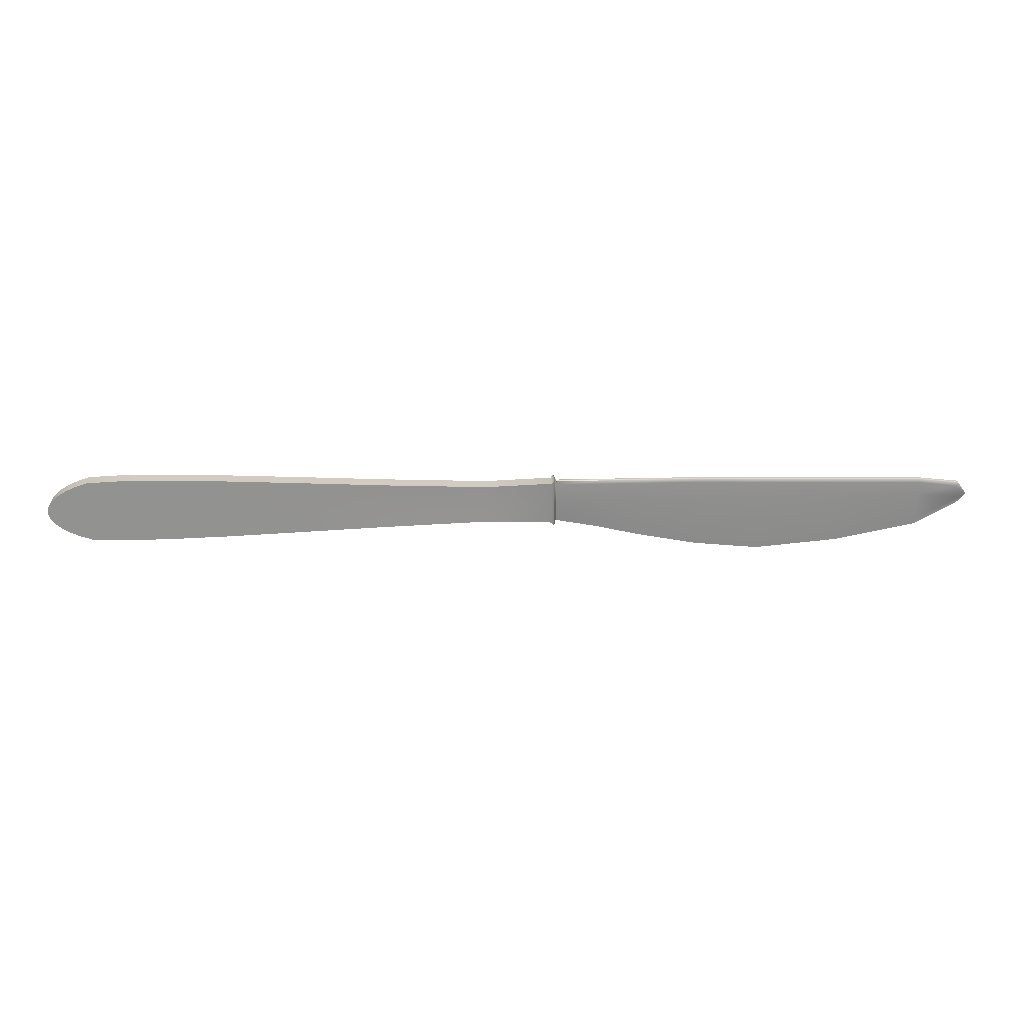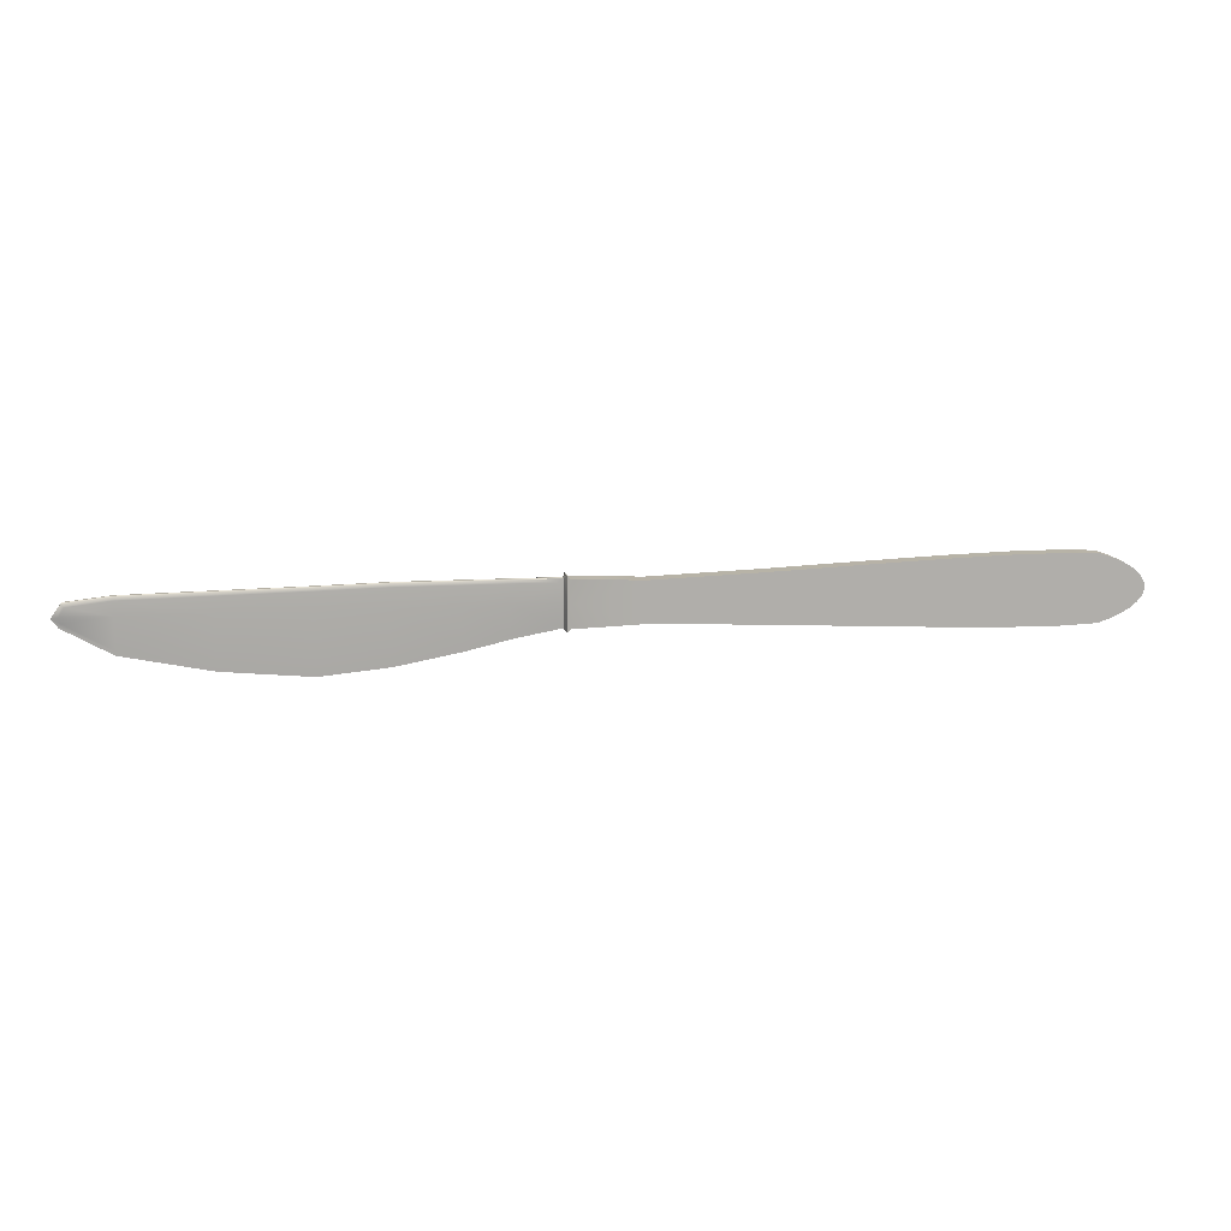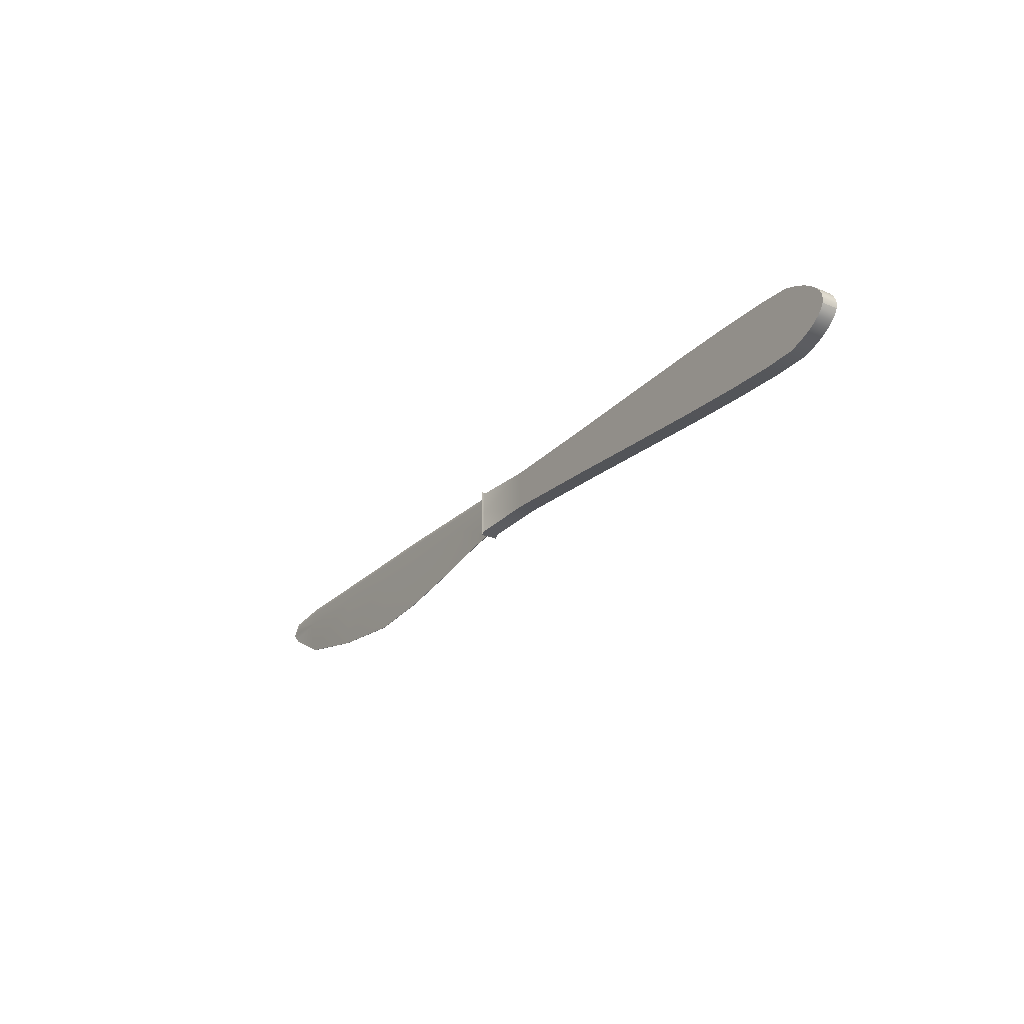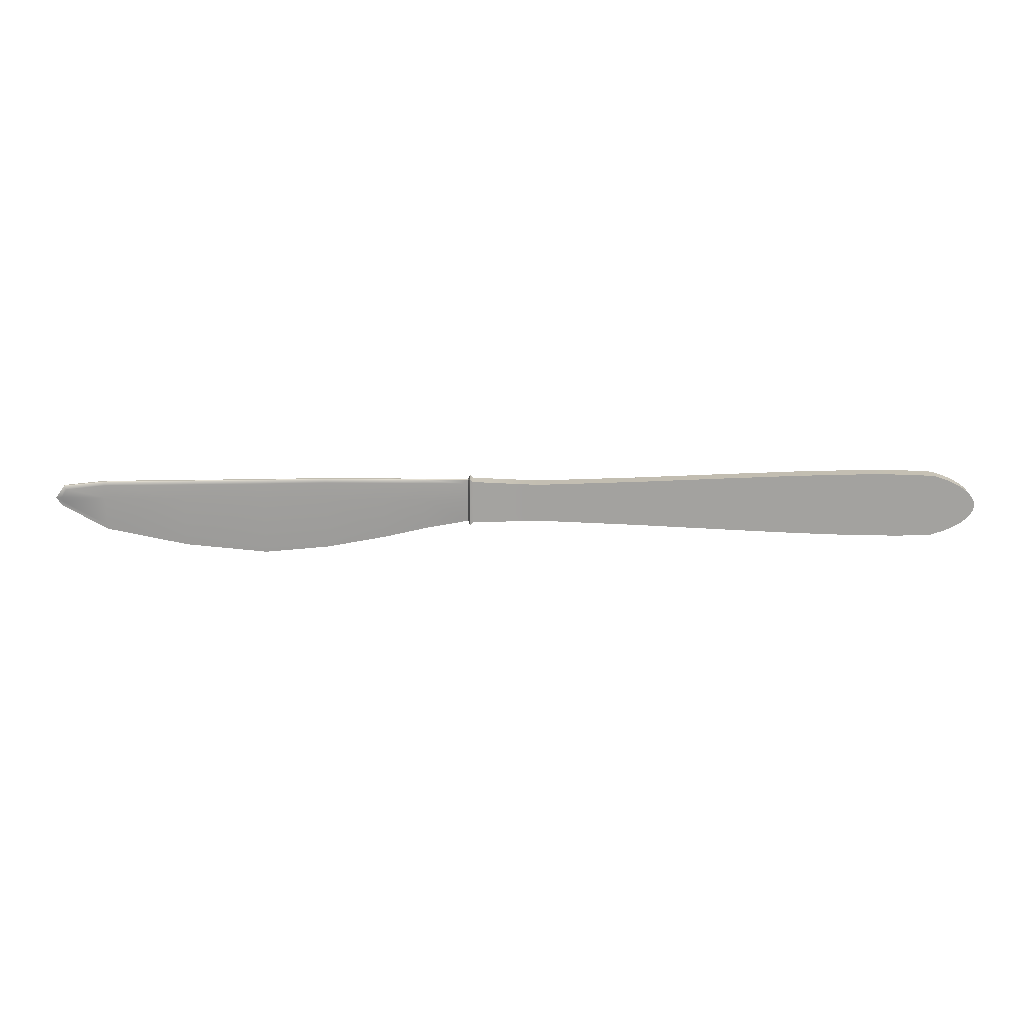
<metadata>
{"format":"obj","ext":"obj","renderer":"f3d","projection":"perspective","resolution":1024,"background":"white","views":[{"elev":23.9,"azim":-2.6,"up":"+Y"},{"elev":12.6,"azim":171.8,"up":"+Y"},{"elev":-25.1,"azim":-124.3,"up":"+Y"},{"elev":17.5,"azim":-178.7,"up":"+Y"}]}
</metadata>
<code>
o SM_ButterKnife
v 0.007772 0.005862 -0.000368
v 0.007729 0.006051 -0.000498
v 0.007875 0.005904 -0.000368
v 0.007728 0.006042 0.000498
v 0.007771 0.005853 0.000368
v 0.007874 0.005895 0.000368
v 0.00737 0.006405 0.001562
v 0.007372 0.006414 -0.001562
v 0.006868 0.005909 -0.001375
v 0.006866 0.0059 0.001375
v -0.004517 0.005465 -0.001375
v -0.004519 0.005462 0.001375
v -0.022 0.006125 -0.001375
v -0.022 0.006128 0.001375
v -0.03715 0.006848 -0.001375
v -0.03715 0.006849 0.001375
v -0.04996 0.007419 -0.001375
v -0.04996 0.00742 0.001375
v -0.06037 0.007742 0.001375
v -0.06037 0.007739 -0.001375
v -0.06834 0.007785 0.001375
v -0.06834 0.007784 -0.001375
v -0.07382 0.007545 0.001375
v -0.07382 0.007543 -0.001375
v -0.07589 0.006866 0.001375
v -0.07589 0.006865 -0.001375
v -0.07757 0.006109 0.001375
v -0.07758 0.006109 -0.001375
v -0.0789 0.005308 0.001375
v -0.0789 0.005308 -0.001375
v -0.07989 0.004489 0.001375
v -0.0799 0.004489 -0.001375
v -0.08058 0.003677 -0.001375
v -0.08058 0.003677 0.001375
v -0.08097 0.002895 -0.001375
v -0.08097 0.002894 0.001375
v -0.0811 0.002167 -0.001375
v -0.08109 0.002166 0.001375
v -0.08097 0.001439 -0.001375
v -0.08097 0.001438 0.001375
v -0.08058 0.000656 -0.001375
v -0.08097 0.001438 0.001375
v -0.08097 0.001439 -0.001375
v -0.08058 0.000656 0.001375
v -0.07989 -0.000156 -0.001375
v -0.07989 -0.000157 0.001375
v -0.0789 -0.000975 -0.001375
v -0.0789 -0.000976 0.001375
v -0.07757 -0.001777 0.001375
v -0.07757 -0.001777 -0.001375
v -0.07589 -0.002534 0.001375
v -0.07589 -0.002534 -0.001375
v -0.07382 -0.003212 0.001375
v -0.07382 -0.003212 -0.001375
v -0.06834 -0.003453 0.001375
v -0.06834 -0.003454 -0.001375
v -0.06037 -0.003409 0.001375
v -0.06037 -0.00341 -0.001375
v -0.04996 -0.003087 0.001375
v -0.04996 -0.003087 -0.001375
v -0.03715 -0.002516 0.001375
v -0.03715 -0.002516 -0.001375
v -0.02199 -0.001797 -0.001375
v -0.022 -0.001795 0.001433
v -0.004531 -0.001135 0.001433
v -0.004516 -0.001126 -0.001375
v 0.006866 -0.001567 0.001375
v 0.006868 -0.001558 -0.001375
v 0.007373 -0.002064 -0.001562
v 0.00737 -0.002074 0.001562
v 0.007771 -0.001665 6.3e-05
v 0.007774 -0.001656 -6.3e-05
v 0.01511 -0.003022 5.1e-05
v 0.01511 -0.003013 -5.1e-05
v 0.02245 -0.00474 3.8e-05
v 0.02246 -0.00473 -3.8e-05
v 0.03287 -0.006706 2.6e-05
v 0.03287 -0.006697 -2.6e-05
v 0.04398 -0.007785 2.6e-05
v 0.04398 -0.007775 -2.6e-05
v 0.05816 -0.006478 2.6e-05
v 0.05816 -0.006469 -2.6e-05
v 0.07234 -0.00363 2.6e-05
v 0.07234 -0.003621 -2.6e-05
v 0.08007 0.000656 2.6e-05
v 0.08007 0.000666 -2.6e-05
v 0.08109 0.002166 0.000368
v 0.0811 0.002175 -0.000368
v 0.07957 0.004312 -0.000368
v 0.08109 0.002166 0.000368
v 0.0811 0.002175 -0.000368
v 0.07948 0.004429 -0.000223
v 0.07957 0.004304 0.000368
v 0.07948 0.004423 0.000223
v 0.07233 0.005217 -0.000223
v 0.07948 0.004423 0.000223
v 0.07948 0.004429 -0.000223
v 0.07233 0.005211 0.000223
v 0.05821 0.005479 -0.000223
v 0.05821 0.005474 0.000223
v 0.04409 0.005742 -0.000223
v 0.04409 0.005737 0.000223
v 0.03305 0.006005 -0.000223
v 0.03305 0.005999 0.000223
v 0.02257 0.006005 -0.000223
v 0.02257 0.005999 0.000223
v 0.01517 0.006005 -0.000223
v 0.01517 0.005999 0.000223
v 0.01525 0.005885 -0.000368
v 0.007875 0.005904 -0.000368
v 0.007772 0.006005 -0.000223
v 0.007772 0.005999 0.000223
v 0.007874 0.005895 0.000368
v 0.01525 0.005876 0.000368
v 0.007372 0.002176 -0.001562
v 0.007774 -0.001656 -6.3e-05
v 0.007373 -0.002064 -0.001562
v 0.007773 0.002175 -0.000368
v 0.007772 0.005862 -0.000368
v 0.007372 0.006414 -0.001562
v 0.007729 0.006051 -0.000498
v 0.007772 0.006005 -0.000223
v 0.007875 0.005904 -0.000368
v 0.007772 0.005999 0.000223
v 0.007728 0.006042 0.000498
v 0.007874 0.005895 0.000368
v 0.00737 0.006405 0.001562
v 0.00737 0.002166 0.001562
v 0.007771 0.002167 0.000368
v 0.007771 0.005853 0.000368
v 0.007771 -0.001665 6.3e-05
v 0.00737 -0.002074 0.001562
v 0.006868 -0.001558 -0.001375
v 0.007372 0.002176 -0.001562
v 0.007373 -0.002064 -0.001562
v 0.006868 0.005909 -0.001375
v 0.007372 0.006414 -0.001562
v 0.006868 0.002175 -0.001375
v -0.004516 -0.001126 -0.001375
v -0.004517 0.005465 -0.001375
v -0.004517 0.002169 -0.001375
v -0.022 0.002164 -0.001375
v -0.02199 -0.001797 -0.001375
v -0.022 0.006125 -0.001375
v -0.03715 0.002166 -0.001375
v -0.03715 -0.002516 -0.001375
v -0.03715 0.006848 -0.001375
v -0.04996 0.002166 -0.001375
v -0.04996 -0.003087 -0.001375
v -0.04996 0.007419 -0.001375
v -0.06037 0.002165 -0.001375
v -0.06037 -0.00341 -0.001375
v -0.06037 0.007739 -0.001375
v -0.06834 0.002165 -0.001375
v -0.06834 -0.003454 -0.001375
v -0.06834 0.007784 -0.001375
v -0.07382 -0.003212 -0.001375
v -0.07382 0.007543 -0.001375
v -0.07382 0.002166 -0.001375
v -0.07589 -0.002534 -0.001375
v -0.07589 0.006865 -0.001375
v -0.07589 0.002166 -0.001375
v -0.07757 -0.001777 -0.001375
v -0.07758 0.006109 -0.001375
v -0.07757 0.002167 -0.001375
v -0.0789 -0.000975 -0.001375
v -0.0789 0.005308 -0.001375
v -0.0789 0.002167 -0.001375
v -0.07989 -0.000156 -0.001375
v -0.0799 0.004489 -0.001375
v -0.0799 0.002167 -0.001375
v -0.08058 0.000656 -0.001375
v -0.08058 0.003677 -0.001375
v -0.08058 0.002167 -0.001375
v -0.08097 0.001439 -0.001375
v -0.08097 0.002895 -0.001375
v -0.08097 0.002167 -0.001375
v -0.0811 0.002167 -0.001375
v 0.006866 0.0059 0.001375
v 0.00737 0.002166 0.001562
v 0.00737 0.006405 0.001562
v 0.006866 -0.001567 0.001375
v 0.00737 -0.002074 0.001562
v 0.006866 0.002167 0.001375
v -0.004519 0.005462 0.001375
v -0.004531 -0.001135 0.001433
v -0.004519 0.002167 0.001375
v -0.022 0.002167 0.001375
v -0.022 0.006128 0.001375
v -0.022 -0.001795 0.001433
v -0.03715 0.002167 0.001375
v -0.03715 0.006849 0.001375
v -0.03715 -0.002516 0.001375
v -0.04996 0.002167 0.001375
v -0.04996 0.00742 0.001375
v -0.04996 -0.003087 0.001375
v -0.06037 0.002167 0.001375
v -0.06037 0.007742 0.001375
v -0.06037 -0.003409 0.001375
v -0.06834 0.002167 0.001375
v -0.06834 0.007785 0.001375
v -0.06834 -0.003453 0.001375
v -0.07382 0.007545 0.001375
v -0.07382 -0.003212 0.001375
v -0.07382 0.002167 0.001375
v -0.07589 0.006866 0.001375
v -0.07589 -0.002534 0.001375
v -0.07589 0.002167 0.001375
v -0.07757 0.006109 0.001375
v -0.07757 -0.001777 0.001375
v -0.07757 0.002166 0.001375
v -0.0789 0.005308 0.001375
v -0.0789 -0.000976 0.001375
v -0.0789 0.002166 0.001375
v -0.07989 0.004489 0.001375
v -0.07989 -0.000157 0.001375
v -0.07989 0.002166 0.001375
v -0.08058 0.003677 0.001375
v -0.08058 0.000656 0.001375
v -0.08058 0.002166 0.001375
v -0.08097 0.002894 0.001375
v -0.08097 0.001438 0.001375
v -0.08097 0.002166 0.001375
v -0.08109 0.002166 0.001375
v 0.01517 0.006005 -0.000223
v 0.02257 0.006005 -0.000223
v 0.01525 0.005885 -0.000368
v 0.02262 0.005869 -0.000368
v 0.03305 0.006005 -0.000223
v 0.01565 0.005297 -0.000368
v 0.03305 0.005862 -0.000368
v 0.008483 0.005297 -0.000368
v 0.007875 0.005904 -0.000368
v 0.007772 0.005862 -0.000368
v 0.007773 0.002175 -0.000368
v 0.02281 0.005297 -0.000368
v 0.008483 0.002175 -0.00037
v 0.04409 0.005599 -0.000368
v 0.04409 0.005742 -0.000223
v 0.008483 -0.00112 -9.2e-05
v 0.007774 -0.001656 -6.3e-05
v 0.01511 -0.003013 -5.1e-05
v 0.01561 0.002175 -0.000369
v 0.01561 -0.002415 -8.1e-05
v 0.02246 -0.00473 -3.8e-05
v 0.02273 0.002175 -0.000368
v 0.02273 -0.004071 -7.1e-05
v 0.03287 -0.006697 -2.6e-05
v 0.03293 0.002175 -0.000368
v 0.03293 -0.005976 -6e-05
v 0.04402 -0.007061 -6e-05
v 0.04398 -0.007775 -2.6e-05
v 0.05816 -0.006469 -2.6e-05
v 0.04402 0.002199 -0.000373
v 0.03304 0.005297 -0.000368
v 0.05818 -0.00576 -5.9e-05
v 0.07234 -0.003621 -2.6e-05
v 0.04409 0.005034 -0.000368
v 0.07234 -0.002918 -5.9e-05
v 0.08007 0.000666 -2.6e-05
v 0.05818 0.002223 -0.000378
v 0.07982 0.00135 -5.9e-05
v 0.0811 0.002175 -0.000368
v 0.07234 0.002246 -0.000384
v 0.08003 0.002317 -0.0004
v 0.07957 0.004312 -0.000368
v 0.07916 0.003723 -0.000368
v 0.07232 0.00451 -0.000368
v 0.05821 0.004772 -0.000368
v 0.07233 0.005073 -0.000368
v 0.07942 0.004298 -0.000368
v 0.07948 0.004429 -0.000223
v 0.07233 0.005217 -0.000223
v 0.05821 0.005479 -0.000223
v 0.05821 0.005336 -0.000368
v 0.01525 0.005876 0.000368
v 0.02257 0.005999 0.000223
v 0.01517 0.005999 0.000223
v 0.02262 0.00586 0.000368
v 0.03305 0.005999 0.000223
v 0.03304 0.005853 0.000368
v 0.04409 0.005737 0.000223
v 0.01564 0.005288 0.000368
v 0.04409 0.00559 0.000368
v 0.05821 0.005474 0.000223
v 0.02281 0.005288 0.000368
v 0.03304 0.005288 0.000368
v 0.05821 0.005327 0.000368
v 0.07233 0.005211 0.000223
v 0.04409 0.005025 0.000368
v 0.03293 0.002167 0.000368
v 0.0582 0.004763 0.000368
v 0.02273 0.002166 0.000368
v 0.07233 0.005065 0.000368
v 0.07942 0.004289 0.000368
v 0.07948 0.004423 0.000223
v 0.07957 0.004304 0.000368
v 0.07916 0.003714 0.000368
v 0.08109 0.002166 0.000368
v 0.07232 0.004501 0.000368
v 0.05818 0.002214 0.000378
v 0.07234 0.002237 0.000384
v 0.08003 0.002309 0.0004
v 0.07982 0.001341 5.9e-05
v 0.08007 0.000656 2.6e-05
v 0.07234 -0.002927 5.9e-05
v 0.07234 -0.00363 2.6e-05
v 0.05818 -0.005769 5.9e-05
v 0.05816 -0.006478 2.6e-05
v 0.04402 0.00219 0.000373
v 0.04402 -0.00707 6e-05
v 0.04398 -0.007785 2.6e-05
v 0.03287 -0.006706 2.6e-05
v 0.03293 -0.005985 6e-05
v 0.02273 -0.00408 7.1e-05
v 0.02245 -0.00474 3.8e-05
v 0.01561 -0.002425 8.1e-05
v 0.01511 -0.003022 5.1e-05
v 0.01561 0.002166 0.000369
v 0.008481 -0.00113 9.2e-05
v 0.007771 -0.001665 6.3e-05
v 0.007771 0.002167 0.000368
v 0.008481 0.002166 0.00037
v 0.008481 0.005288 0.000368
v 0.007771 0.005853 0.000368
v 0.007874 0.005895 0.000368
f 1 2 3
f 4 5 6
f 7 8 9
f 7 9 10
f 11 10 9
f 12 10 11
f 13 12 11
f 14 12 13
f 15 14 13
f 16 14 15
f 17 16 15
f 18 16 17
f 17 19 18
f 19 17 20
f 20 21 19
f 21 20 22
f 22 23 21
f 23 22 24
f 24 25 23
f 25 24 26
f 26 27 25
f 27 26 28
f 28 29 27
f 29 28 30
f 30 31 29
f 31 30 32
f 33 31 32
f 31 33 34
f 35 34 33
f 34 35 36
f 37 36 35
f 36 37 38
f 39 38 37
f 38 39 40
f 41 42 43
f 42 41 44
f 45 44 41
f 44 45 46
f 46 45 47
f 46 47 48
f 47 49 48
f 49 47 50
f 50 51 49
f 51 50 52
f 52 53 51
f 53 52 54
f 54 55 53
f 55 54 56
f 56 57 55
f 57 56 58
f 58 59 57
f 59 58 60
f 60 61 59
f 61 60 62
f 62 63 61
f 61 63 64
f 63 65 64
f 65 63 66
f 66 67 65
f 67 66 68
f 69 67 68
f 69 70 67
f 69 71 70
f 71 69 72
f 72 73 71
f 73 72 74
f 74 75 73
f 75 74 76
f 76 77 75
f 77 76 78
f 78 79 77
f 79 78 80
f 80 81 79
f 81 80 82
f 82 83 81
f 83 82 84
f 84 85 83
f 85 84 86
f 86 87 85
f 87 86 88
f 89 90 91
f 90 89 92
f 93 90 92
f 93 92 94
f 95 96 97
f 98 96 95
f 99 98 95
f 100 98 99
f 101 100 99
f 102 100 101
f 103 102 101
f 104 102 103
f 105 104 103
f 106 104 105
f 107 106 105
f 108 106 107
f 109 110 107
f 111 107 110
f 111 108 107
f 112 108 111
f 113 108 112
f 108 113 114
f 115 116 117
f 116 115 118
f 115 119 118
f 115 120 119
f 119 120 121
f 121 122 123
f 121 124 122
f 124 121 120
f 120 125 124
f 125 126 124
f 120 127 125
f 128 125 127
f 129 130 125
f 125 128 129
f 131 129 128
f 128 132 131
f 133 134 135
f 134 136 137
f 133 138 134
f 136 134 138
f 139 138 133
f 140 136 138
f 141 138 139
f 138 141 140
f 139 142 141
f 142 140 141
f 142 139 143
f 144 140 142
f 143 145 142
f 145 144 142
f 145 143 146
f 147 144 145
f 146 148 145
f 148 147 145
f 148 146 149
f 150 147 148
f 149 151 148
f 151 150 148
f 151 149 152
f 153 150 151
f 152 154 151
f 154 153 151
f 154 152 155
f 156 153 154
f 157 154 155
f 154 158 156
f 154 157 159
f 158 154 159
f 160 159 157
f 158 159 161
f 160 162 159
f 162 161 159
f 163 162 160
f 161 162 164
f 163 165 162
f 165 164 162
f 166 165 163
f 164 165 167
f 166 168 165
f 168 167 165
f 169 168 166
f 167 168 170
f 169 171 168
f 171 170 168
f 172 171 169
f 170 171 173
f 172 174 171
f 174 173 171
f 174 172 175
f 173 174 176
f 175 177 174
f 177 176 174
f 175 178 177
f 178 176 177
f 179 180 181
f 180 182 183
f 179 184 180
f 182 180 184
f 185 184 179
f 186 182 184
f 187 184 185
f 184 187 186
f 185 188 187
f 188 186 187
f 188 185 189
f 190 186 188
f 189 191 188
f 191 190 188
f 191 189 192
f 193 190 191
f 192 194 191
f 194 193 191
f 194 192 195
f 193 194 196
f 195 197 194
f 197 196 194
f 197 195 198
f 199 196 197
f 198 200 197
f 200 199 197
f 200 198 201
f 202 199 200
f 203 200 201
f 200 204 202
f 200 203 205
f 204 200 205
f 206 205 203
f 204 205 207
f 206 208 205
f 208 207 205
f 209 208 206
f 207 208 210
f 209 211 208
f 211 210 208
f 212 211 209
f 210 211 213
f 212 214 211
f 214 213 211
f 215 214 212
f 213 214 216
f 215 217 214
f 217 216 214
f 218 217 215
f 216 217 219
f 218 220 217
f 220 219 217
f 220 218 221
f 219 220 222
f 221 223 220
f 223 222 220
f 221 224 223
f 224 222 223
f 225 226 227
f 228 227 226
f 226 229 228
f 227 228 230
f 228 229 231
f 230 232 227
f 233 227 232
f 232 234 233
f 234 232 235
f 230 228 236
f 228 231 236
f 235 232 237
f 229 238 231
f 238 229 239
f 240 235 237
f 235 240 241
f 242 241 240
f 232 243 237
f 237 243 240
f 243 232 230
f 240 244 242
f 240 243 244
f 244 245 242
f 246 243 230
f 244 243 246
f 230 236 246
f 244 247 245
f 246 247 244
f 247 248 245
f 249 246 236
f 247 246 249
f 248 247 250
f 249 250 247
f 251 248 250
f 248 251 252
f 251 253 252
f 254 250 249
f 250 254 251
f 236 255 249
f 255 254 249
f 236 231 255
f 231 238 255
f 253 251 256
f 256 251 254
f 257 253 256
f 254 255 258
f 255 238 258
f 256 259 257
f 259 260 257
f 254 261 256
f 259 256 261
f 258 261 254
f 260 259 262
f 263 260 262
f 262 259 264
f 261 264 259
f 262 265 263
f 264 265 262
f 265 266 263
f 264 267 265
f 266 265 267
f 261 268 264
f 268 267 264
f 269 268 261
f 261 258 269
f 267 268 270
f 270 268 269
f 271 266 267
f 270 271 267
f 272 266 271
f 271 273 272
f 273 271 270
f 270 274 273
f 275 270 269
f 274 270 275
f 275 269 258
f 275 239 274
f 238 275 258
f 239 275 238
f 276 277 278
f 277 276 279
f 279 280 277
f 280 279 281
f 281 282 280
f 283 279 276
f 282 281 284
f 284 285 282
f 281 279 286
f 283 286 279
f 287 284 281
f 286 287 281
f 285 284 288
f 288 289 285
f 284 287 290
f 290 288 284
f 286 291 287
f 288 290 292
f 293 291 286
f 283 293 286
f 289 288 294
f 292 294 288
f 294 295 289
f 289 295 296
f 296 295 297
f 298 297 295
f 295 294 298
f 297 298 299
f 294 292 300
f 298 294 300
f 301 300 292
f 290 301 292
f 298 300 302
f 300 301 302
f 299 298 303
f 302 303 298
f 304 299 303
f 302 304 303
f 299 304 305
f 306 304 302
f 304 306 305
f 301 306 302
f 307 305 306
f 306 308 307
f 308 306 301
f 309 307 308
f 310 301 290
f 310 308 301
f 287 310 290
f 291 310 287
f 308 311 309
f 311 308 310
f 312 309 311
f 311 313 312
f 310 314 311
f 313 311 314
f 314 310 291
f 315 313 314
f 315 314 291
f 313 315 316
f 293 315 291
f 317 316 315
f 317 315 293
f 318 316 317
f 319 317 293
f 319 293 283
f 317 320 318
f 319 320 317
f 321 318 320
f 322 321 320
f 320 319 323
f 322 320 323
f 324 319 283
f 323 319 324
f 324 322 323
f 324 283 276
f 322 324 325
f 276 326 324
f 326 325 324

</code>
